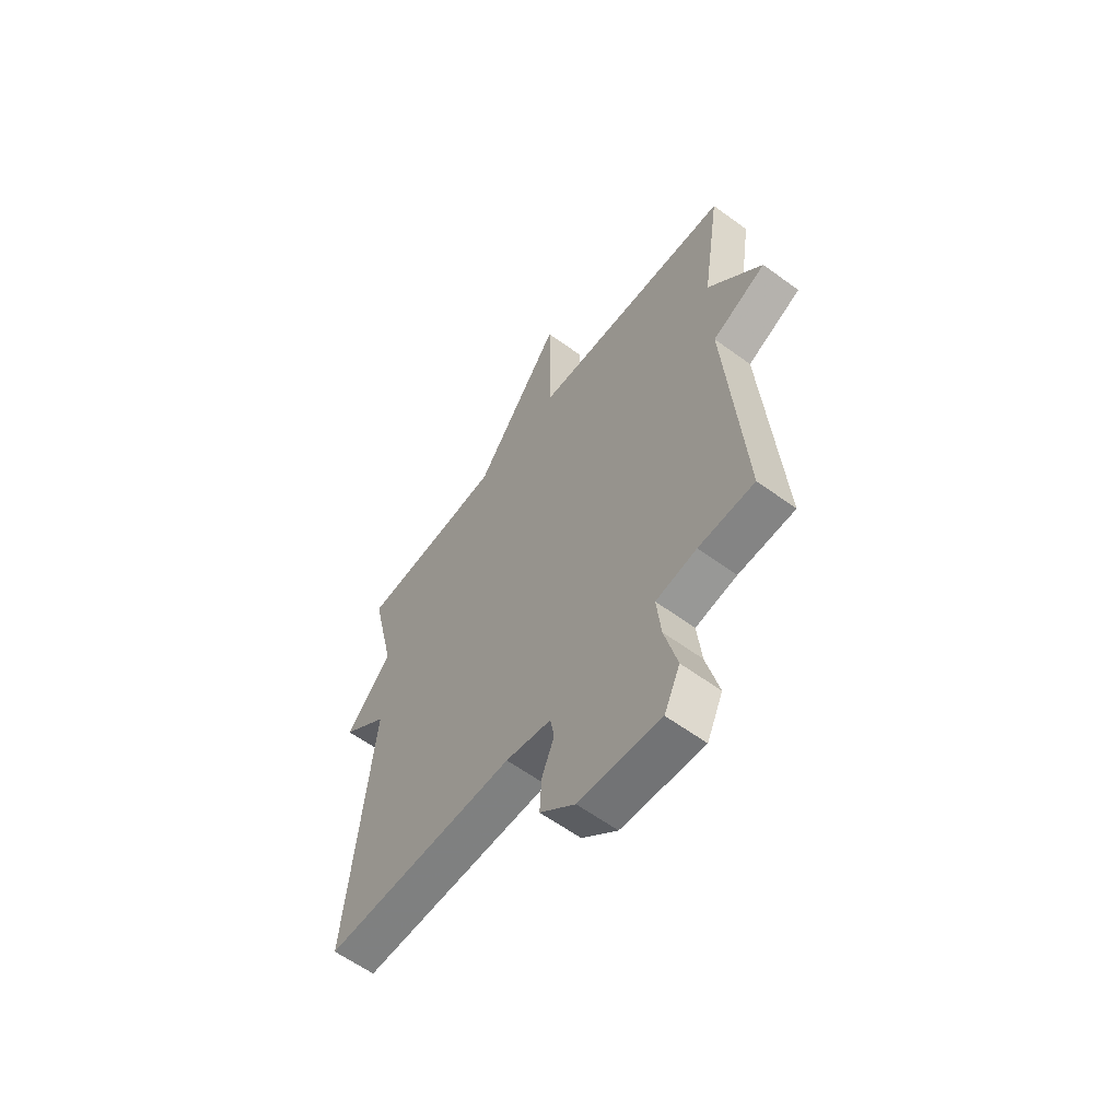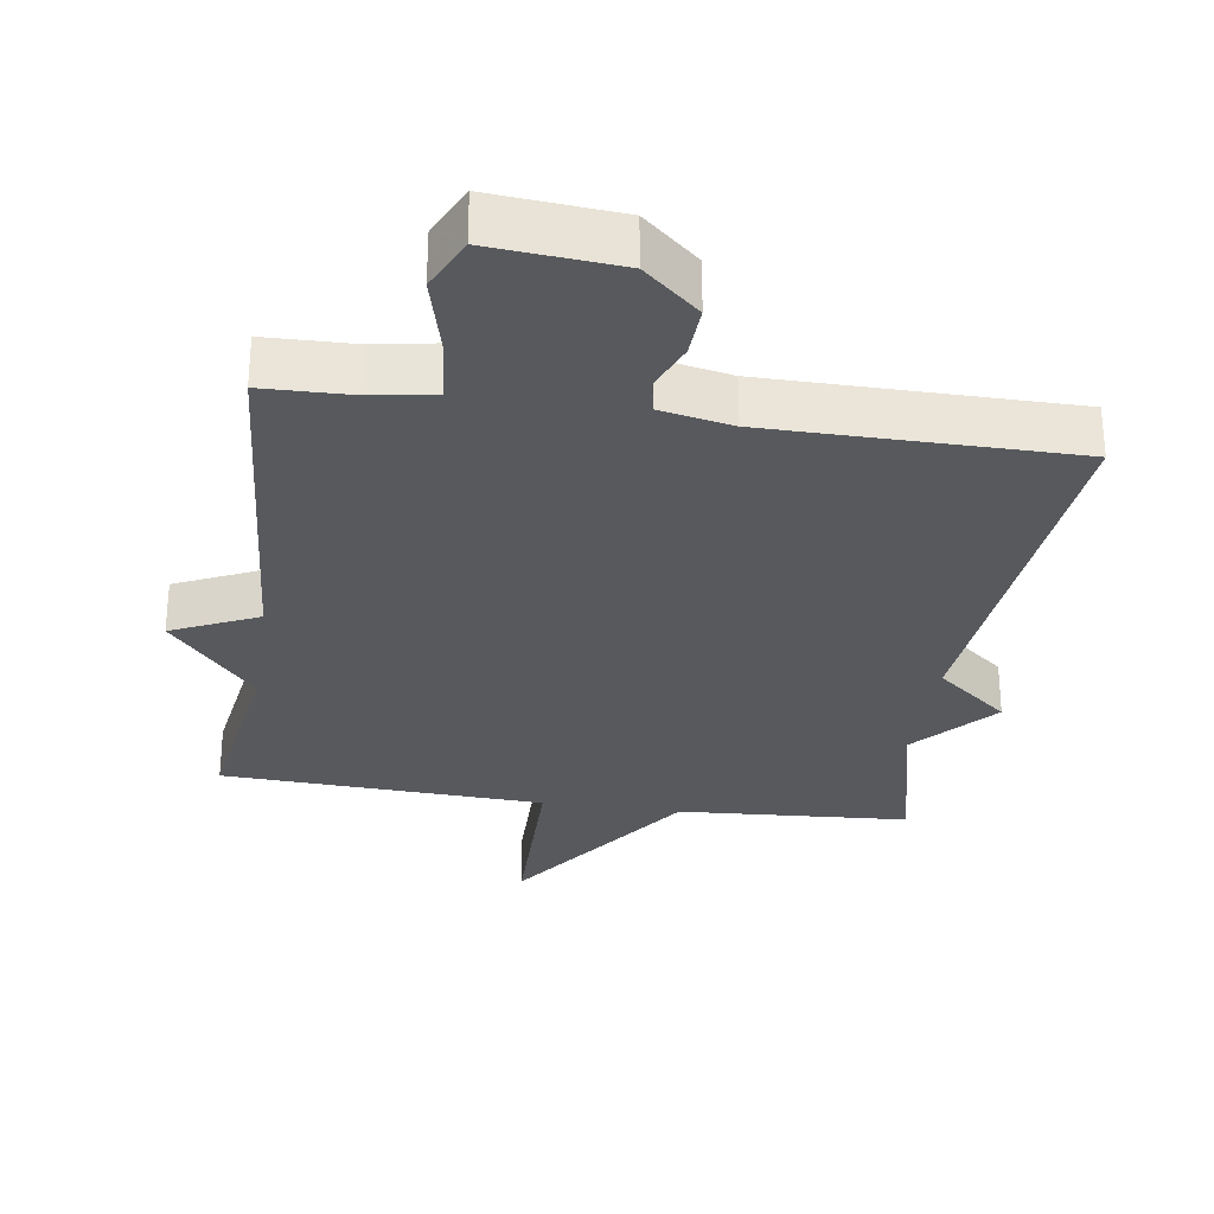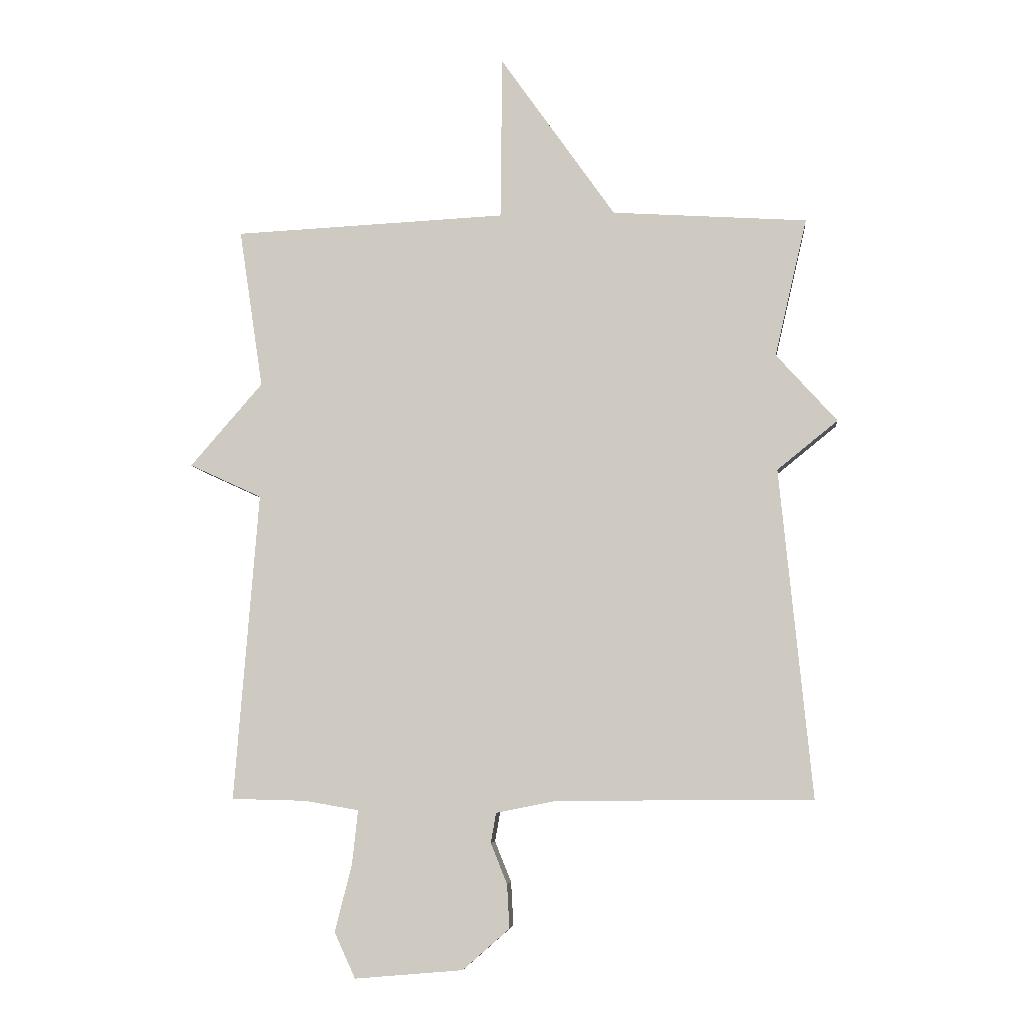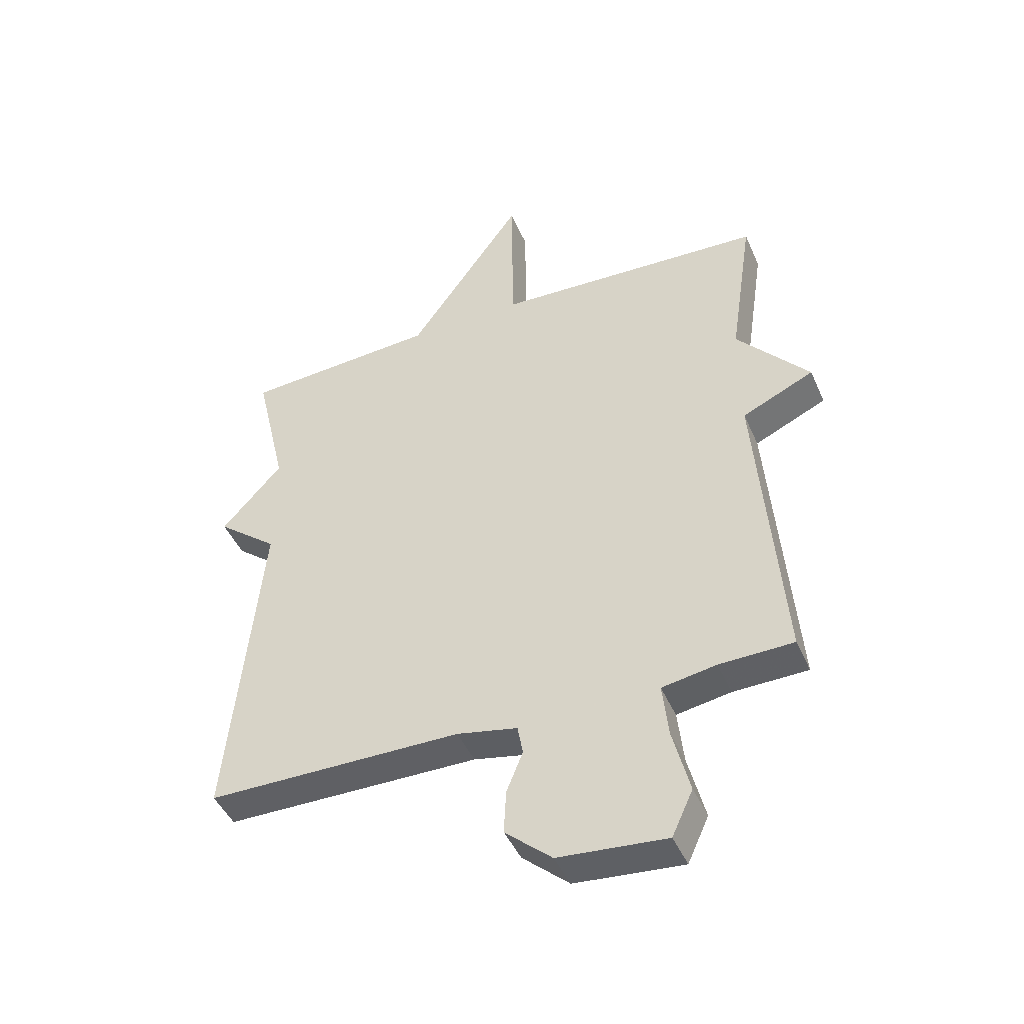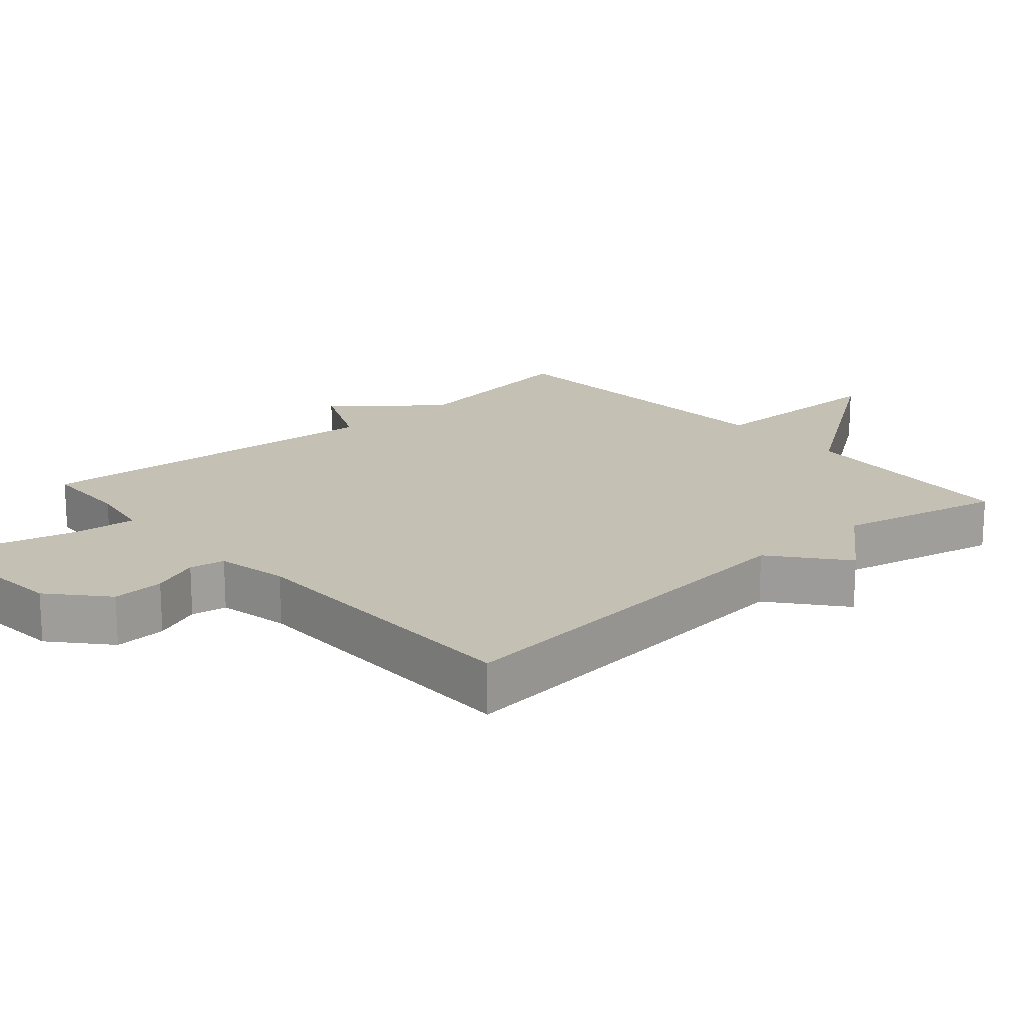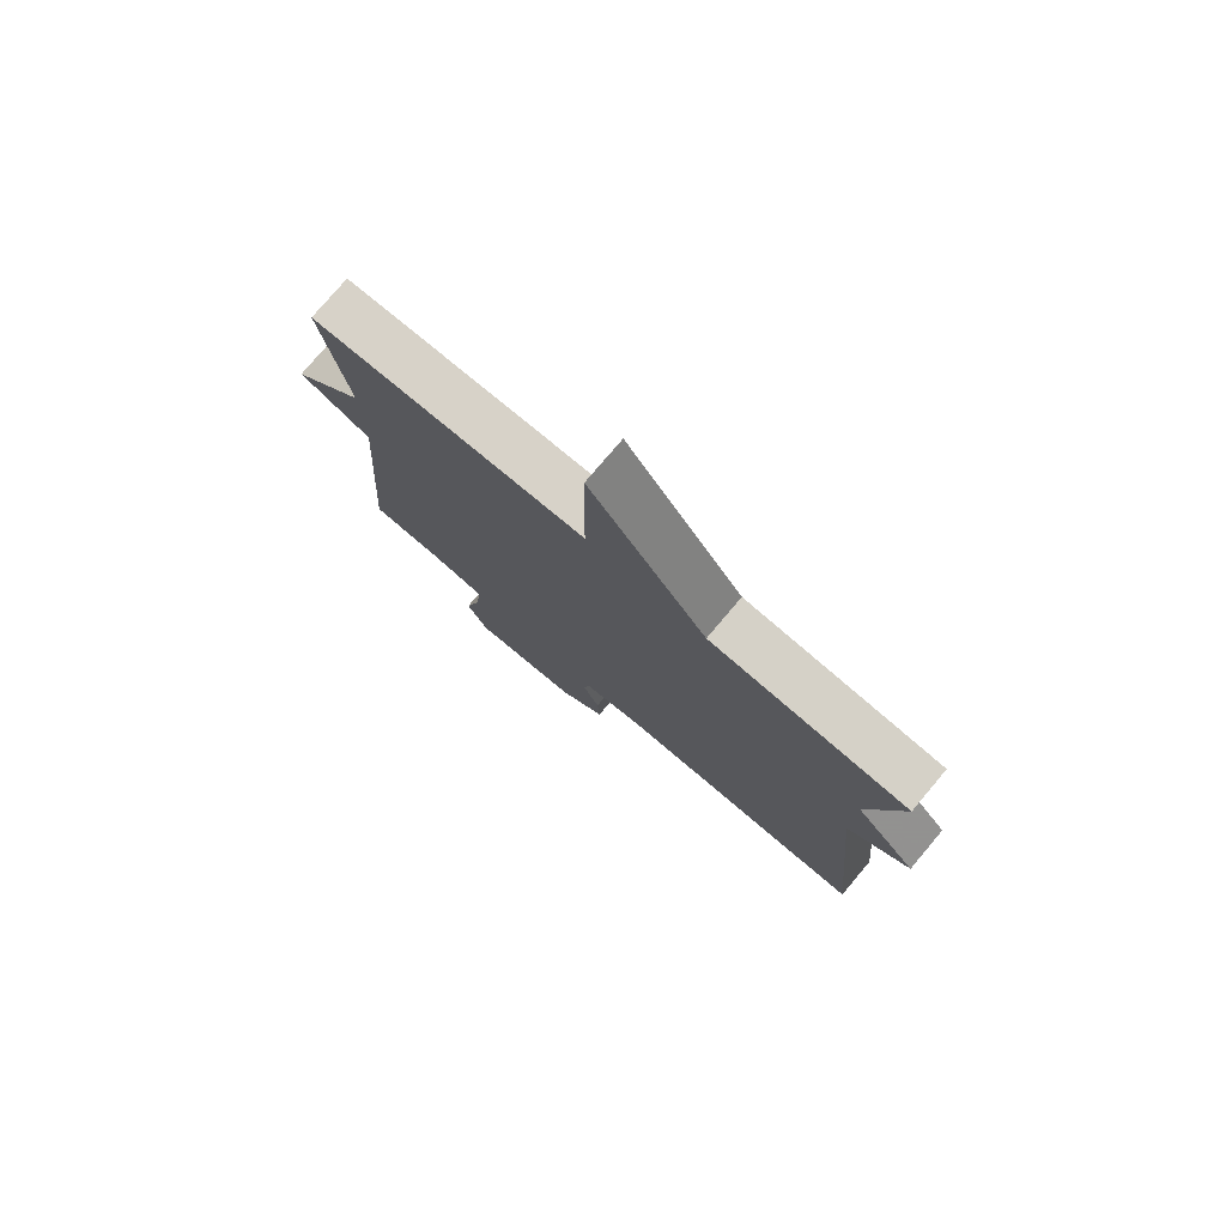
<metadata>
{"format":"obj","ext":"obj","renderer":"f3d","projection":"perspective","resolution":1024,"background":"white","views":[{"elev":-60.2,"azim":53.1,"up":"+Z"},{"elev":-29.5,"azim":171.6,"up":"+Y"},{"elev":-6.4,"azim":-174.4,"up":"+Z"},{"elev":-45.1,"azim":22.7,"up":"+Z"},{"elev":18.2,"azim":-131.5,"up":"+Y"},{"elev":77.9,"azim":-139.8,"up":"+Z"}]}
</metadata>
<code>
v -0.5 0.07 -0.5
v -0.445 0.07 0.063
v -0.549 0.07 0.147
v -0.445 0.07 0.263
v -0.5 0.07 0.5
v -0.166 0.07 0.522
v 0.031 0.07 0.802
v 0.034 0.07 0.522
v 0.5 0.07 0.5
v 0.459 0.07 0.227
v 0.583 0.07 0.084
v 0.459 0.07 0.027
v 0.5 0.07 -0.5
v 0.373 0.07 -0.503
v 0.28 0.07 -0.519
v 0.29 0.07 -0.612
v 0.319 0.07 -0.726
v 0.283 0.07 -0.804
v 0.098 0.07 -0.788
v 0.018 0.07 -0.718
v 0.022 0.07 -0.643
v 0.05 0.07 -0.574
v 0.041 0.07 -0.523
v -0.063 0.07 -0.502
v -0.5 0 -0.5
v -0.445 0 0.063
v -0.549 0 0.147
v -0.445 0 0.263
v -0.5 0 0.5
v -0.166 0 0.522
v 0.031 0 0.802
v 0.034 0 0.522
v 0.5 0 0.5
v 0.459 0 0.227
v 0.583 0 0.084
v 0.459 0 0.027
v 0.5 0 -0.5
v 0.373 0 -0.503
v 0.28 0 -0.519
v 0.29 0 -0.612
v 0.319 0 -0.726
v 0.283 0 -0.804
v 0.098 0 -0.788
v 0.018 0 -0.718
v 0.022 0 -0.643
v 0.05 0 -0.574
v 0.041 0 -0.523
v -0.063 0 -0.502
f 20 21 22
f 19 20 22
f 18 19 22
f 17 18 22
f 16 17 22
f 15 16 22 23
f 14 15 23 24
f 24 1 2
f 14 24 2
f 13 14 2
f 12 13 2
f 8 9 10
f 2 3 4
f 12 2 4
f 11 12 4
f 10 11 4
f 8 10 4
f 8 4 5 6
f 6 7 8
f 46 45 44
f 46 44 43
f 46 43 42
f 46 42 41
f 46 41 40
f 47 46 40 39
f 48 47 39 38
f 26 25 48
f 26 48 38
f 26 38 37
f 26 37 36
f 34 33 32
f 28 27 26
f 28 26 36
f 28 36 35
f 28 35 34
f 28 34 32
f 30 29 28 32
f 32 31 30
f 1 25 26 2
f 2 26 27 3
f 3 27 28 4
f 4 28 29 5
f 5 29 30 6
f 6 30 31 7
f 7 31 32 8
f 8 32 33 9
f 9 33 34 10
f 10 34 35 11
f 11 35 36 12
f 12 36 37 13
f 13 37 38 14
f 14 38 39 15
f 15 39 40 16
f 16 40 41 17
f 17 41 42 18
f 18 42 43 19
f 19 43 44 20
f 20 44 45 21
f 21 45 46 22
f 22 46 47 23
f 23 47 48 24
f 24 48 25 1

</code>
